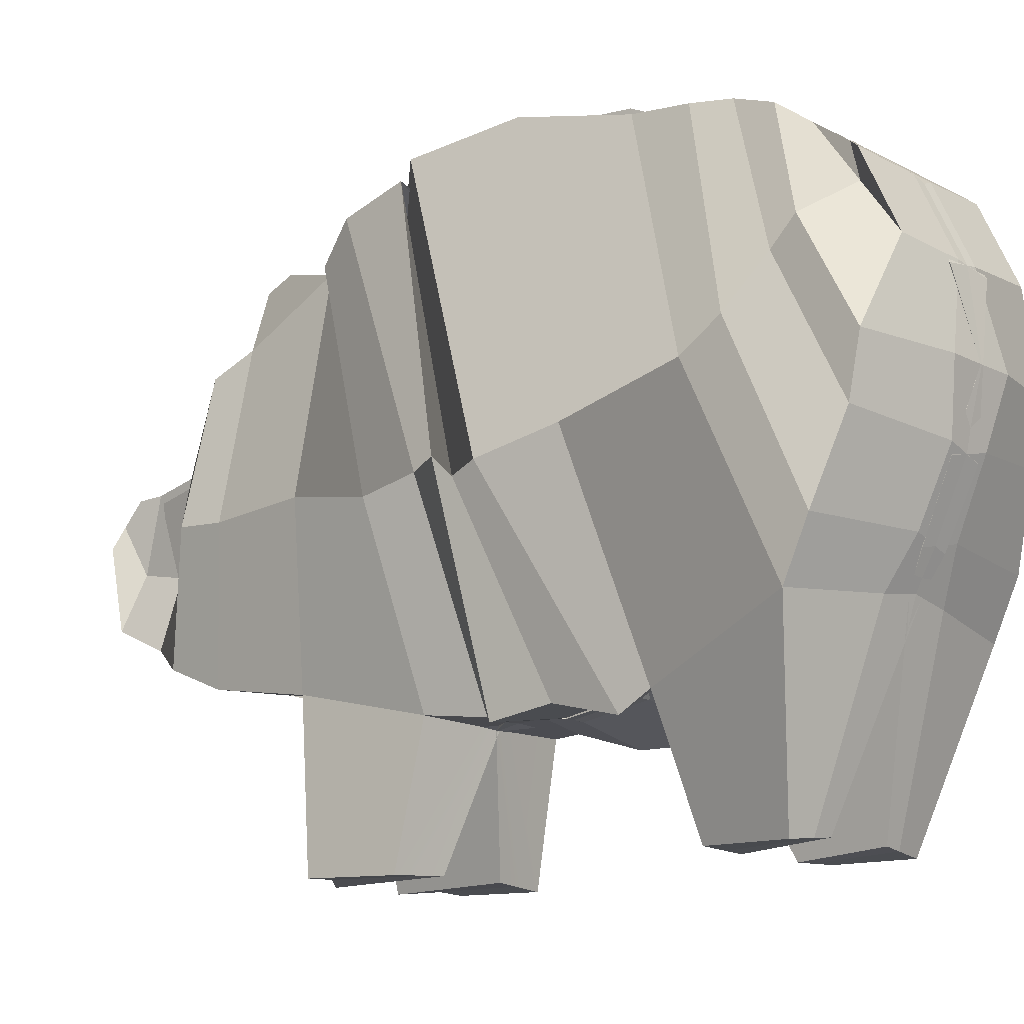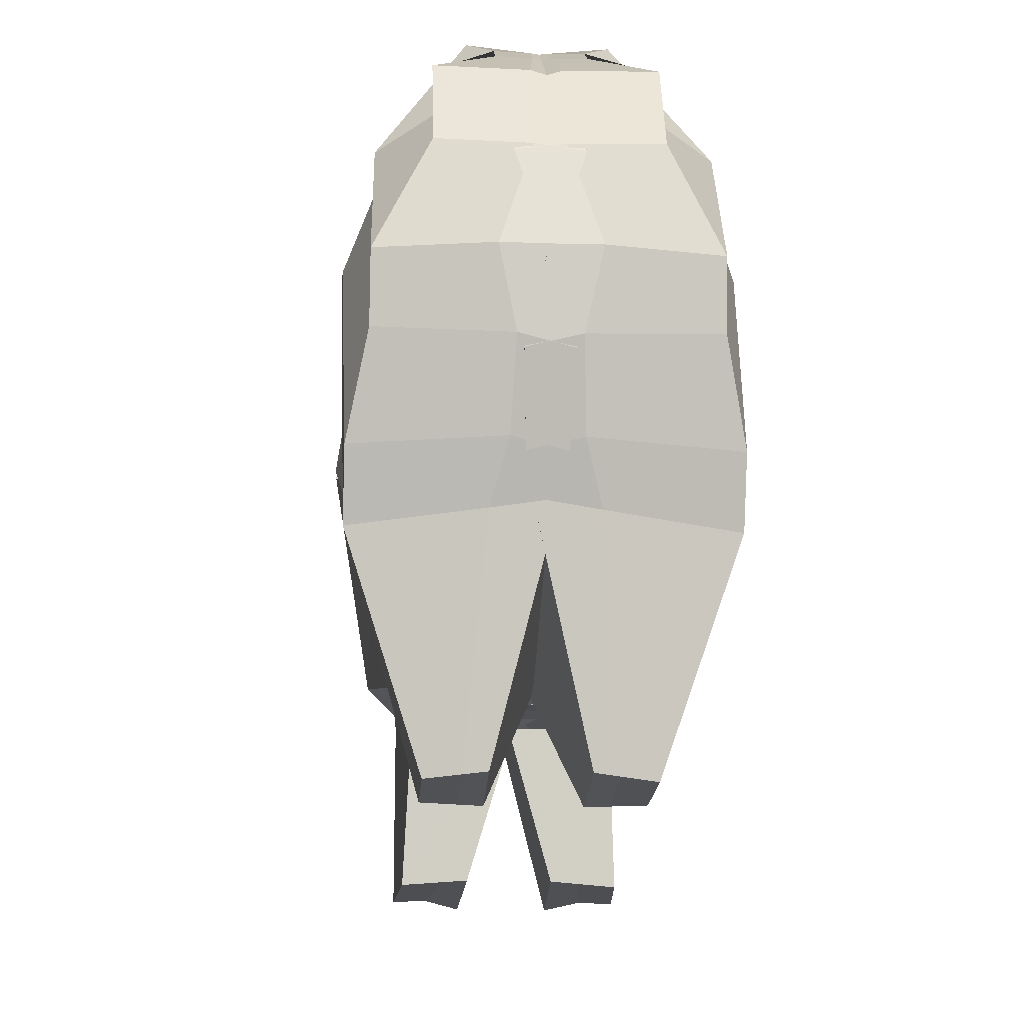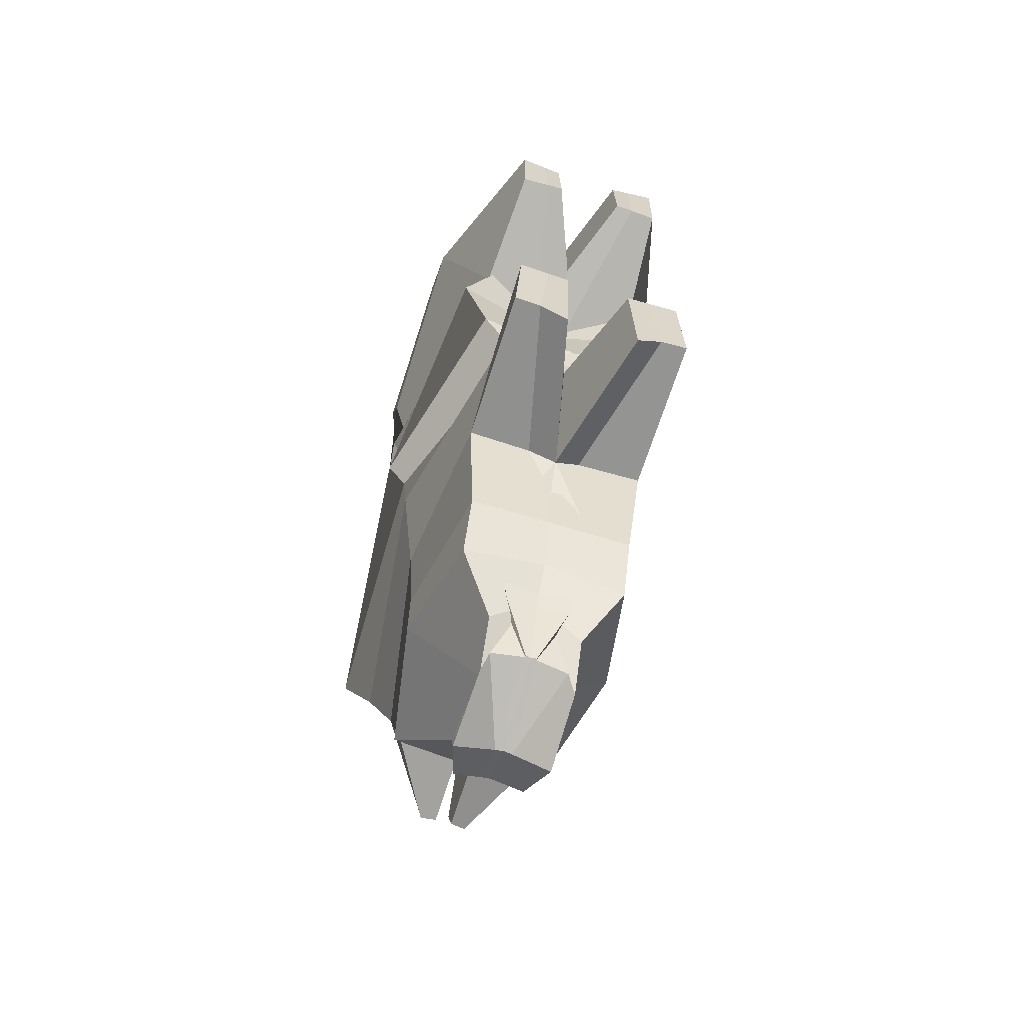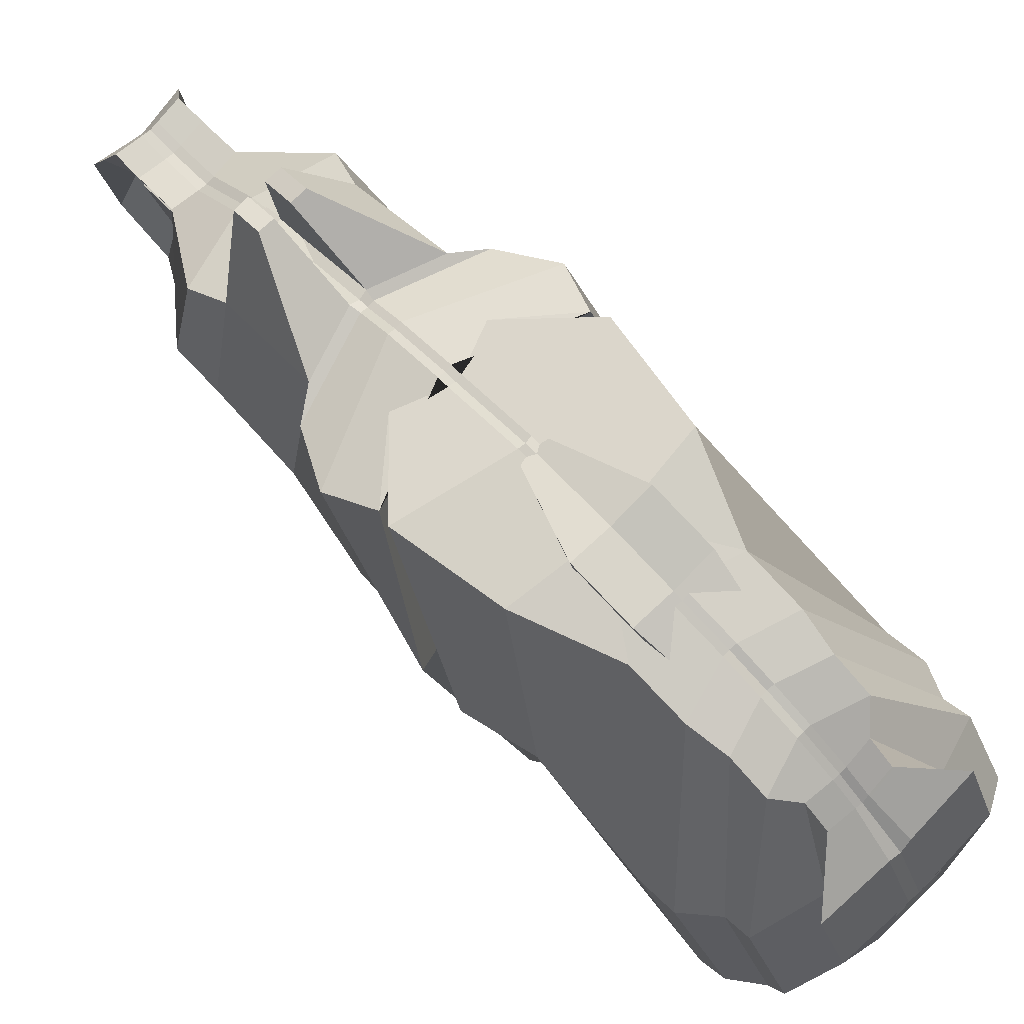
<metadata>
{"format":"obj","ext":"obj","renderer":"f3d","projection":"perspective","resolution":1024,"background":"white","views":[{"elev":-14.1,"azim":-48.3,"up":"+Y"},{"elev":-19.1,"azim":-3.4,"up":"+Y"},{"elev":-63.0,"azim":-17.6,"up":"+Z"},{"elev":78.2,"azim":-44.2,"up":"+Y"}]}
</metadata>
<code>
o Plane
v 0.0374 2.533 -1.643
v 0.05015 2.401 -0.9405
v 0.01473 0.941 -0.429
v 0.003192 1.206 -1.653
v 0.2209 2.5 -0.5737
v 0.3254 0.9846 0.02935
v 0.08906 2.555 -0.2594
v 0.08551 0.9355 0.2388
v 0.08493 2.608 0.08016
v 0.078 1.018 0.7837
v 0.2207 2.803 0.4742
v 0.325 1.204 1.013
v 0.2916 2.9 0.9521
v 0.2593 1.262 1.311
v 0.1893 2.952 2.039
v 0.07327 1.401 2.866
v 0.1881 2.986 2.307
v 0.1198 1.629 2.995
v 0.2006 3.228 2.58
v 0.1424 2.137 3.233
v 0.119 3.512 2.814
v 0.01314 2.688 3.375
v 0.2193 3.749 2.926
v 0.2026 3.282 3.314
v 0.06454 4.007 2.875
v 0.04787 3.882 3.04
v 0.2155 2.482 -2.403
v 0.07916 3.797 -2.479
v 0.07916 4.153 -1.63
v 0.2297 2.466 -2.762
v 0.07916 3.587 -2.754
v 0.2762 2.323 -3.165
v 0.2885 3.039 -3.195
v 0.1542 2.396 -3.593
v 0.2885 2.965 -3.533
v 0.08009 2.788 -3.855
v 0.07916 2.997 -3.768
v -0.8824 2.551 -1.491
v -0.7414 1.215 -1.522
v -0.6516 0.9705 -0.4812
v -1.015 2.394 -0.7057
v -0.4526 0.9407 -0.1116
v -1.028 2.472 -0.2316
v -0.7498 0.8376 0.1762
v -1.179 2.496 0.06452
v -0.9487 0.8539 0.8588
v -0.9135 2.432 -0.005089
v -0.7139 0.7743 1.19
v -1.18 2.413 0.4244
v -0.7139 0.9071 1.438
v -1.045 2.57 1.007
v -1.107 1.275 2.703
v -1.145 2.752 2.024
v -1.107 1.681 2.896
v -1.144 2.951 2.341
v -0.9845 2.292 3.102
v -0.9713 3.329 2.576
v -0.9845 2.722 3.194
v -0.9713 3.515 2.768
v -0.6516 3.355 3.281
v -0.4808 3.819 2.894
v -0.6516 3.964 2.995
v -0.4808 4.086 2.831
v -0.5851 4.216 -1.475
v -0.559 3.837 -2.301
v -0.8562 2.507 -2.276
v -0.6478 3.662 -2.591
v -0.8562 2.538 -2.671
v -0.2866 3.104 -3.232
v -0.2032 2.387 -3.4
v -0.2866 3.03 -3.57
v -0.2032 2.466 -3.8
v -0.2866 3.027 -3.801
v -0.3446 2.828 -3.901
v -0.06862 2.8 -3.869
v -0.06785 2.629 -3.94
v -0.3921 2.665 -3.982
v -0.05533 4.545 -0.8809
v -0.05533 4.363 -1.323
v -1.019 4.367 -0.896
v -0.8722 4.586 -0.5276
v -0.05533 4.217 2.651
v -0.05533 4.367 2.442
v -0.2724 4.385 2.422
v -0.2724 4.235 2.631
v -0.3129 1.344 2.848
v -0.207 1.701 3.027
v -0.06956 3.012 -3.551
v -0.06956 3.009 -3.782
v -0.05533 4.713 1.5
v -0.05626 4.768 1.034
v -0.4812 4.722 1.156
v -0.4802 4.668 1.623
v -0.3138 1.978 -3.661
v -0.3739 2.02 -3.865
v -0.0632 0.9477 0.2255
v -0.07072 1.03 0.7704
v -0.06956 4.2 -1.659
v -0.06956 3.776 -2.476
v -0.06956 4.386 -2.542
v -0.06956 4.493 -2.299
v -0.05533 4.56 -0.7919
v -0.4079 4.517 -0.9356
v 0.1784 1.417 -2.354
v -0.2212 1.246 -1.481
v -0.6658 1.372 -2.451
v -0.1844 2.21 3.265
v -0.05533 4.194 -1.578
v -0.8065 4.176 -1.319
v -0.05533 4.632 1.814
v -0.4299 4.629 1.935
v 0.1763 1.216 0.9999
v -0.06956 3.599 -2.767
v -0.05533 4.768 -0.197
v -0.9091 4.697 -0.4037
v 0.2044 1.561 -2.781
v -0.6658 1.571 -2.932
v -0.134 0.953 -0.4425
v -0.6969 -0.04549 -0.6918
v -0.4462 -0.03013 -0.6675
v -0.2903 2.691 3.374
v -0.05533 4.52 2.127
v -0.4299 4.516 2.248
v -0.1269 1.206 1.293
v -0.06956 3.086 -3.213
v -0.05626 4.82 0.5173
v -0.7745 4.81 0.4349
v -0.09183 1.783 -3.158
v -0.3739 1.814 -3.414
v 0.1767 0.9968 0.01602
v -0.09235 3.33 3.305
v -0.2858 -0.02248 2.41
v -0.2858 -0.0686 1.764
v -0.07568 4.065 2.853
v -0.09235 3.939 3.019
v -0.5244 -0.008377 -1.436
v -0.7414 -0.01719 -1.437
v -0.2745 -0.01961 -0.6508
v -0.3001 -0.02969 -1.622
v -0.4345 -0.06213 1.763
v -0.4345 -0.03827 2.396
v -0.6516 -0.06131 2.376
v -0.6516 -0.05268 1.762
v 0.04419 1.931 -3.643
v 0.2662 1.736 -3.14
v 0.3309 4.846 1.03
v 0.3309 4.898 0.5139
v 0.08488 4.16 2.672
v 0.2397 4.319 2.451
v 0.2482 4.517 2.129
v 0.09339 4.35 -1.31
v 0.09339 4.182 -1.565
v 0.3531 1.548 -2.768
v 0.09339 4.756 -0.1837
v 0.2715 4.56 1.782
v 0.3271 1.405 -2.341
v 0.09339 4.548 -0.7785
v 0.2715 4.641 1.468
v 0.09339 4.533 -0.8676
v 0.08086 2.617 -3.926
v -0.1978 4.411 -2.531
v -0.1978 4.507 -2.299
v -0.0374 2.533 -1.643
v -0.003192 1.206 -1.653
v -0.01473 0.941 -0.429
v -0.05015 2.401 -0.9405
v -0.3254 0.9846 0.02935
v -0.2209 2.5 -0.5737
v -0.08551 0.9355 0.2388
v -0.08906 2.555 -0.2594
v -0.078 1.018 0.7837
v -0.08493 2.608 0.08016
v -0.325 1.204 1.013
v -0.2207 2.803 0.4742
v -0.2593 1.262 1.311
v -0.2916 2.9 0.9521
v -0.07327 1.401 2.866
v -0.1893 2.952 2.039
v -0.1198 1.629 2.995
v -0.1881 2.986 2.307
v -0.1424 2.137 3.233
v -0.2006 3.228 2.58
v -0.01314 2.688 3.375
v -0.119 3.512 2.814
v -0.2026 3.282 3.314
v -0.2193 3.749 2.926
v -0.04787 3.882 3.04
v -0.06454 4.007 2.875
v -0.07916 4.153 -1.63
v -0.07916 3.797 -2.479
v -0.2155 2.482 -2.403
v -0.07916 3.587 -2.754
v -0.2297 2.466 -2.762
v -0.2885 3.039 -3.195
v -0.2762 2.323 -3.165
v -0.2885 2.965 -3.533
v -0.1542 2.396 -3.593
v -0.07916 2.997 -3.768
v -0.08009 2.788 -3.855
v 0.8824 2.551 -1.491
v 1.015 2.394 -0.7057
v 0.6516 0.9705 -0.4812
v 0.7414 1.215 -1.522
v 1.028 2.472 -0.2316
v 0.4526 0.9407 -0.1116
v 1.179 2.496 0.06452
v 0.7498 0.8376 0.1762
v 0.9135 2.432 -0.005089
v 0.9487 0.8539 0.8588
v 1.18 2.413 0.4244
v 0.7139 0.7743 1.19
v 1.045 2.57 1.007
v 0.7139 0.9071 1.438
v 1.145 2.752 2.024
v 1.107 1.275 2.703
v 1.144 2.951 2.341
v 1.107 1.681 2.896
v 0.9713 3.329 2.576
v 0.9845 2.292 3.102
v 0.9713 3.515 2.768
v 0.9845 2.722 3.194
v 0.4808 3.819 2.894
v 0.6516 3.355 3.281
v 0.4808 4.086 2.831
v 0.6516 3.964 2.995
v 0.8562 2.507 -2.276
v 0.559 3.837 -2.301
v 0.5851 4.216 -1.475
v 0.8562 2.538 -2.671
v 0.6478 3.662 -2.591
v 0.2032 2.387 -3.4
v 0.2866 3.104 -3.232
v 0.2032 2.466 -3.8
v 0.2866 3.03 -3.57
v 0.3446 2.828 -3.901
v 0.2866 3.027 -3.801
v 0.06862 2.8 -3.869
v 0.3921 2.665 -3.982
v 0.06785 2.629 -3.94
v 0.05533 4.545 -0.8809
v 0.8722 4.586 -0.5276
v 1.019 4.367 -0.896
v 0.05533 4.363 -1.323
v 0.05533 4.217 2.651
v 0.2724 4.235 2.631
v 0.2724 4.385 2.422
v 0.05533 4.367 2.442
v 0.3129 1.344 2.848
v 0.207 1.701 3.027
v 0.06956 3.012 -3.551
v 0.06956 3.009 -3.782
v 0.05533 4.713 1.5
v 0.4802 4.668 1.623
v 0.4812 4.722 1.156
v 0.05626 4.768 1.034
v 0.3739 2.02 -3.865
v 0.3138 1.978 -3.661
v 0.0632 0.9477 0.2255
v 0.07072 1.03 0.7704
v 0.06956 4.2 -1.659
v 0.06956 4.493 -2.299
v 0.06956 4.386 -2.542
v 0.06956 3.776 -2.476
v 0.05533 4.56 -0.7919
v 0.4079 4.517 -0.9356
v -0.1784 1.417 -2.354
v 0.6658 1.372 -2.451
v 0.2212 1.246 -1.481
v 0.1844 2.21 3.265
v 0.05533 4.194 -1.578
v 0.8065 4.176 -1.319
v 0.05533 4.632 1.814
v 0.4299 4.629 1.935
v -0.1763 1.216 0.9999
v 0.06956 3.599 -2.767
v 0.05533 4.768 -0.197
v 0.9091 4.697 -0.4037
v -0.2044 1.561 -2.781
v 0.6658 1.571 -2.932
v 0.134 0.953 -0.4425
v 0.4462 -0.03013 -0.6675
v 0.6969 -0.04549 -0.6918
v 0.2903 2.691 3.374
v 0.05533 4.52 2.127
v 0.4299 4.516 2.248
v 0.1269 1.206 1.293
v 0.06956 3.086 -3.213
v 0.05626 4.82 0.5173
v 0.7745 4.81 0.4349
v 0.09183 1.783 -3.158
v 0.3739 1.814 -3.414
v -0.1767 0.9968 0.01602
v 0.09235 3.33 3.305
v 0.2858 -0.0686 1.764
v 0.2858 -0.02248 2.41
v 0.07568 4.065 2.853
v 0.09235 3.939 3.019
v 0.5244 -0.008377 -1.436
v 0.7414 -0.01719 -1.437
v 0.3001 -0.02969 -1.622
v 0.2745 -0.01961 -0.6508
v 0.4345 -0.06213 1.763
v 0.6516 -0.05268 1.762
v 0.6516 -0.06131 2.376
v 0.4345 -0.03827 2.396
v -0.04419 1.931 -3.643
v -0.2662 1.736 -3.14
v -0.3309 4.846 1.03
v -0.3309 4.898 0.5139
v -0.08488 4.16 2.672
v -0.2397 4.319 2.451
v -0.2482 4.517 2.129
v -0.09339 4.35 -1.31
v -0.09339 4.182 -1.565
v -0.3531 1.548 -2.768
v -0.09339 4.756 -0.1837
v -0.2715 4.56 1.782
v -0.3271 1.405 -2.341
v -0.09339 4.548 -0.7785
v -0.2715 4.641 1.468
v -0.09339 4.533 -0.8676
v -0.08086 2.617 -3.926
v 0.1978 4.507 -2.299
v 0.1978 4.411 -2.531
f 1 2 3 4
f 2 5 6 3
f 5 7 8 6
f 7 9 10 8
f 9 11 12 10
f 11 13 14 12
f 13 15 16 14
f 15 17 18 16
f 17 19 20 18
f 19 21 22 20
f 21 23 24 22
f 23 25 26 24
f 1 27 28 29
f 27 30 31 28
f 30 32 33 31
f 32 34 35 33
f 34 36 37 35
f 38 39 40 41
f 41 40 42 43
f 43 42 44 45
f 45 44 46 47
f 47 46 48 49
f 49 48 50 51
f 51 50 52 53
f 53 52 54 55
f 55 54 56 57
f 57 56 58 59
f 59 58 60 61
f 61 60 62 63
f 38 64 65 66
f 66 65 67 68
f 68 67 69 70
f 70 69 71 72
f 72 71 73 74
f 75 76 77 74
f 78 79 80 81
f 82 83 84 85
f 86 87 54 52
f 88 89 73 71
f 90 91 92 93
f 76 94 95 77
f 96 97 46 44
f 98 99 100 101
f 102 78 81 103
f 104 105 39 106
f 87 107 56 54
f 108 98 64 109
f 110 90 93 111
f 97 112 48 46
f 99 113 67 65
f 114 102 103 115
f 116 104 106 117
f 118 40 119 120
f 107 121 58 56
f 122 110 111 123
f 112 124 50 48
f 113 125 69 67
f 126 114 115 127
f 128 116 117 129
f 118 130 42 40
f 121 131 60 58
f 79 108 109 80
f 83 122 123 84
f 14 16 132 133
f 125 88 71 69
f 134 82 85 63
f 126 92 91
f 94 128 129 95
f 130 96 44 42
f 131 135 62 60
f 136 120 119 137
f 40 39 137 119
f 4 3 138 139
f 105 4 139 136
f 140 141 142 143
f 86 52 142 141
f 124 14 133 140
f 52 50 143 142
f 50 124 140 143
f 16 86 141 132
f 133 132 141 140
f 39 105 136 137
f 139 138 120 136
f 24 26 135 131
f 6 8 96 130
f 144 145 128 94
f 146 147 126 91
f 25 148 82 134
f 33 35 88 125
f 149 150 122 83
f 151 152 108 79
f 22 24 131 121
f 3 6 130 118
f 145 153 116 128
f 147 154 114 126
f 31 33 125 113
f 12 14 124 112
f 150 155 110 122
f 20 22 121 107
f 3 118 120 138
f 153 156 104 116
f 154 157 102 114
f 28 31 113 99
f 10 12 112 97
f 155 158 90 110
f 152 29 98 108
f 18 20 107 87
f 156 4 105 104
f 157 159 78 102
f 29 28 99 98
f 8 10 97 96
f 160 144 94 76
f 158 146 91 90
f 35 37 89 88
f 16 18 87 86
f 148 149 83 82
f 159 151 79 78
f 36 160 76 75
f 101 100 161 162
f 99 65 161 100
f 64 98 101 162
f 65 64 162 161
f 126 127 92
f 37 36 75 89
f 26 25 134 135
f 135 134 63 62
f 89 75 74 73
f 95 72 74 77
f 129 70 72 95
f 117 68 70 129
f 106 66 68 117
f 39 38 66 106
f 84 61 63 85
f 123 59 61 84
f 111 57 59 123
f 93 55 57 111
f 92 53 55 93
f 127 51 53 92
f 115 49 51 127
f 103 47 49 115
f 81 45 47 103
f 80 43 45 81
f 109 41 43 80
f 64 38 41 109
f 144 160 36 34
f 145 144 34 32
f 153 145 32 30
f 156 153 30 27
f 4 156 27 1
f 149 148 25 23
f 150 149 23 21
f 155 150 21 19
f 158 155 19 17
f 146 158 17 15
f 147 146 15 13
f 154 147 13 11
f 157 154 11 9
f 159 157 9 7
f 151 159 7 5
f 152 151 5 2
f 29 152 2 1
f 163 164 165 166
f 166 165 167 168
f 168 167 169 170
f 170 169 171 172
f 172 171 173 174
f 174 173 175 176
f 176 175 177 178
f 178 177 179 180
f 180 179 181 182
f 182 181 183 184
f 184 183 185 186
f 186 185 187 188
f 163 189 190 191
f 191 190 192 193
f 193 192 194 195
f 195 194 196 197
f 197 196 198 199
f 200 201 202 203
f 201 204 205 202
f 204 206 207 205
f 206 208 209 207
f 208 210 211 209
f 210 212 213 211
f 212 214 215 213
f 214 216 217 215
f 216 218 219 217
f 218 220 221 219
f 220 222 223 221
f 222 224 225 223
f 200 226 227 228
f 226 229 230 227
f 229 231 232 230
f 231 233 234 232
f 233 235 236 234
f 237 235 238 239
f 240 241 242 243
f 244 245 246 247
f 248 215 217 249
f 250 234 236 251
f 252 253 254 255
f 239 238 256 257
f 258 207 209 259
f 260 261 262 263
f 264 265 241 240
f 266 267 203 268
f 249 217 219 269
f 270 271 228 260
f 272 273 253 252
f 259 209 211 274
f 263 227 230 275
f 276 277 265 264
f 278 279 267 266
f 280 281 282 202
f 269 219 221 283
f 284 285 273 272
f 274 211 213 286
f 275 230 232 287
f 288 289 277 276
f 290 291 279 278
f 280 202 205 292
f 283 221 223 293
f 243 242 271 270
f 247 246 285 284
f 175 294 295 177
f 287 232 234 250
f 296 224 245 244
f 288 255 254
f 257 256 291 290
f 292 205 207 258
f 293 223 225 297
f 298 299 282 281
f 202 282 299 203
f 164 300 301 165
f 268 298 300 164
f 302 303 304 305
f 248 305 304 215
f 286 302 294 175
f 215 304 303 213
f 213 303 302 286
f 177 295 305 248
f 294 302 305 295
f 203 299 298 268
f 300 298 281 301
f 185 293 297 187
f 167 292 258 169
f 306 257 290 307
f 308 255 288 309
f 188 296 244 310
f 194 287 250 196
f 311 247 284 312
f 313 243 270 314
f 183 283 293 185
f 165 280 292 167
f 307 290 278 315
f 309 288 276 316
f 192 275 287 194
f 173 274 286 175
f 312 284 272 317
f 181 269 283 183
f 165 301 281 280
f 315 278 266 318
f 316 276 264 319
f 190 263 275 192
f 171 259 274 173
f 317 272 252 320
f 314 270 260 189
f 179 249 269 181
f 318 266 268 164
f 319 264 240 321
f 189 260 263 190
f 169 258 259 171
f 322 239 257 306
f 320 252 255 308
f 196 250 251 198
f 177 248 249 179
f 310 244 247 311
f 321 240 243 313
f 199 237 239 322
f 261 323 324 262
f 263 262 324 227
f 228 323 261 260
f 227 324 323 228
f 288 254 289
f 198 251 237 199
f 187 297 296 188
f 297 225 224 296
f 251 236 235 237
f 256 238 235 233
f 291 256 233 231
f 279 291 231 229
f 267 279 229 226
f 203 267 226 200
f 246 245 224 222
f 285 246 222 220
f 273 285 220 218
f 253 273 218 216
f 254 253 216 214
f 289 254 214 212
f 277 289 212 210
f 265 277 210 208
f 241 265 208 206
f 242 241 206 204
f 271 242 204 201
f 228 271 201 200
f 306 197 199 322
f 307 195 197 306
f 315 193 195 307
f 318 191 193 315
f 164 163 191 318
f 311 186 188 310
f 312 184 186 311
f 317 182 184 312
f 320 180 182 317
f 308 178 180 320
f 309 176 178 308
f 316 174 176 309
f 319 172 174 316
f 321 170 172 319
f 313 168 170 321
f 314 166 168 313
f 189 163 166 314

</code>
